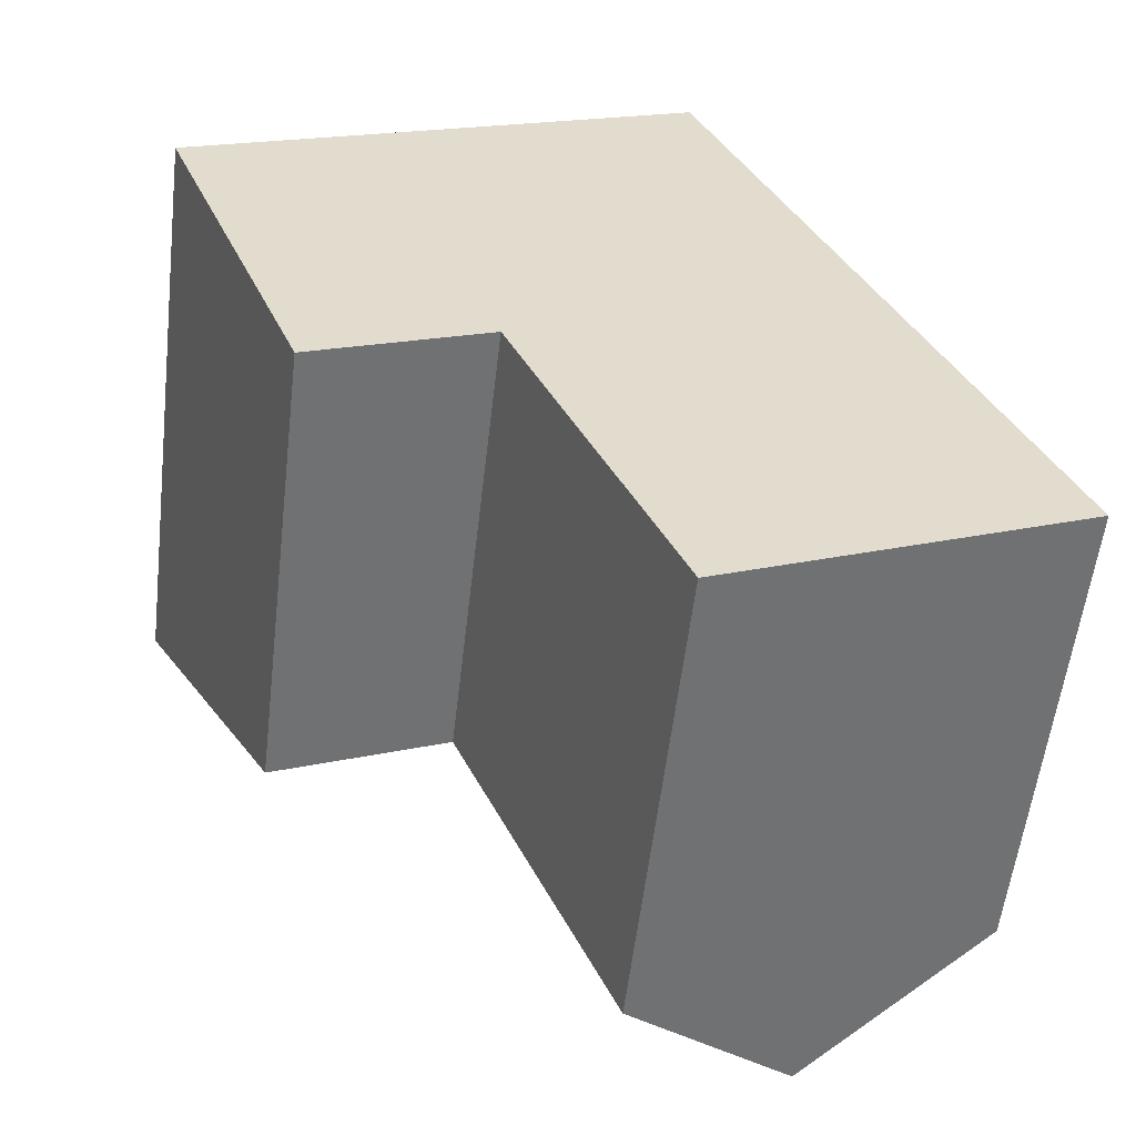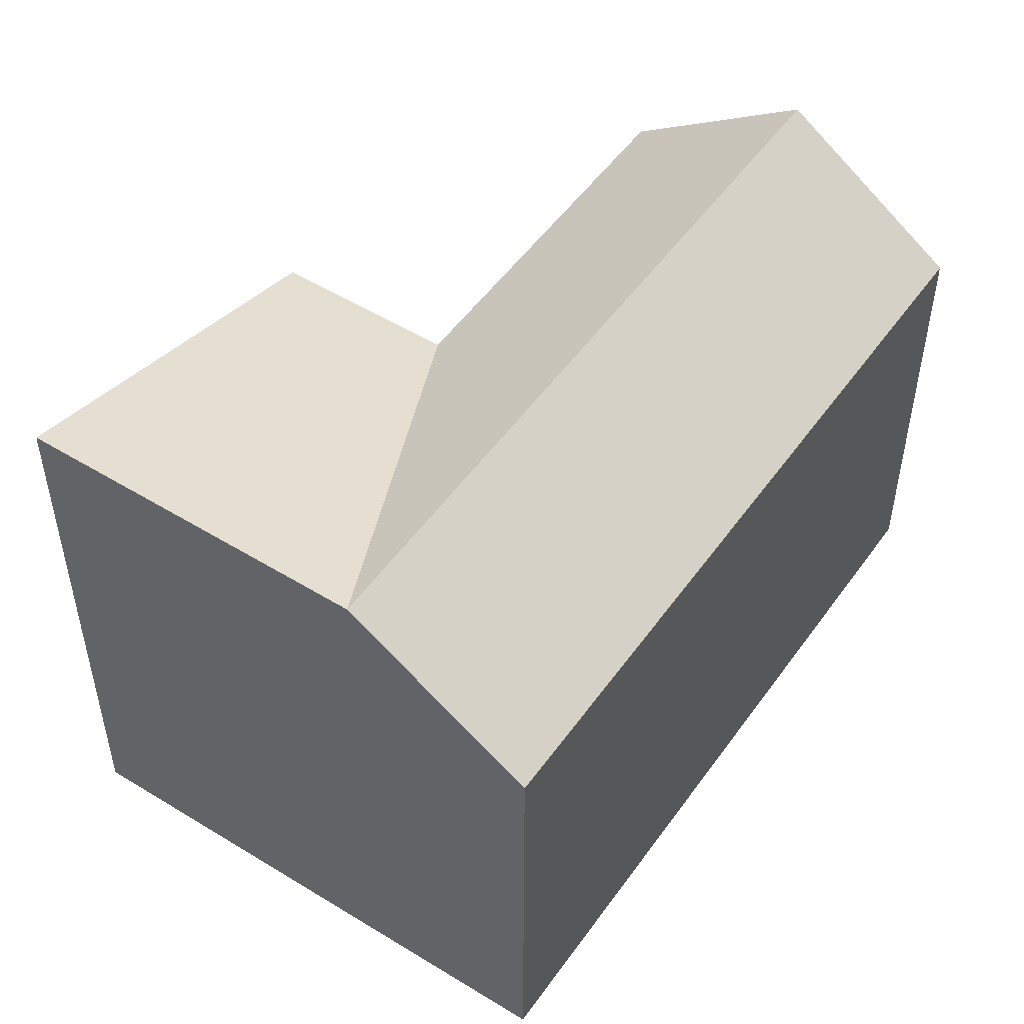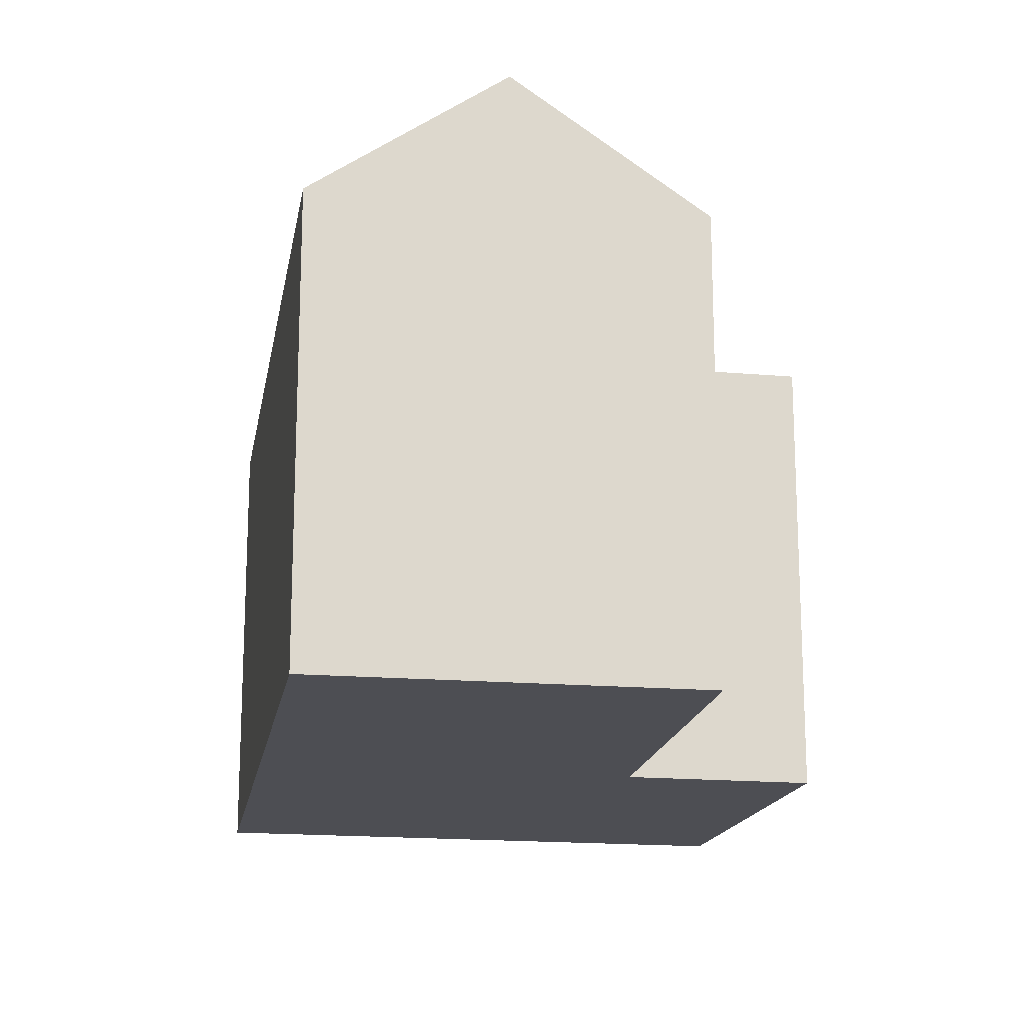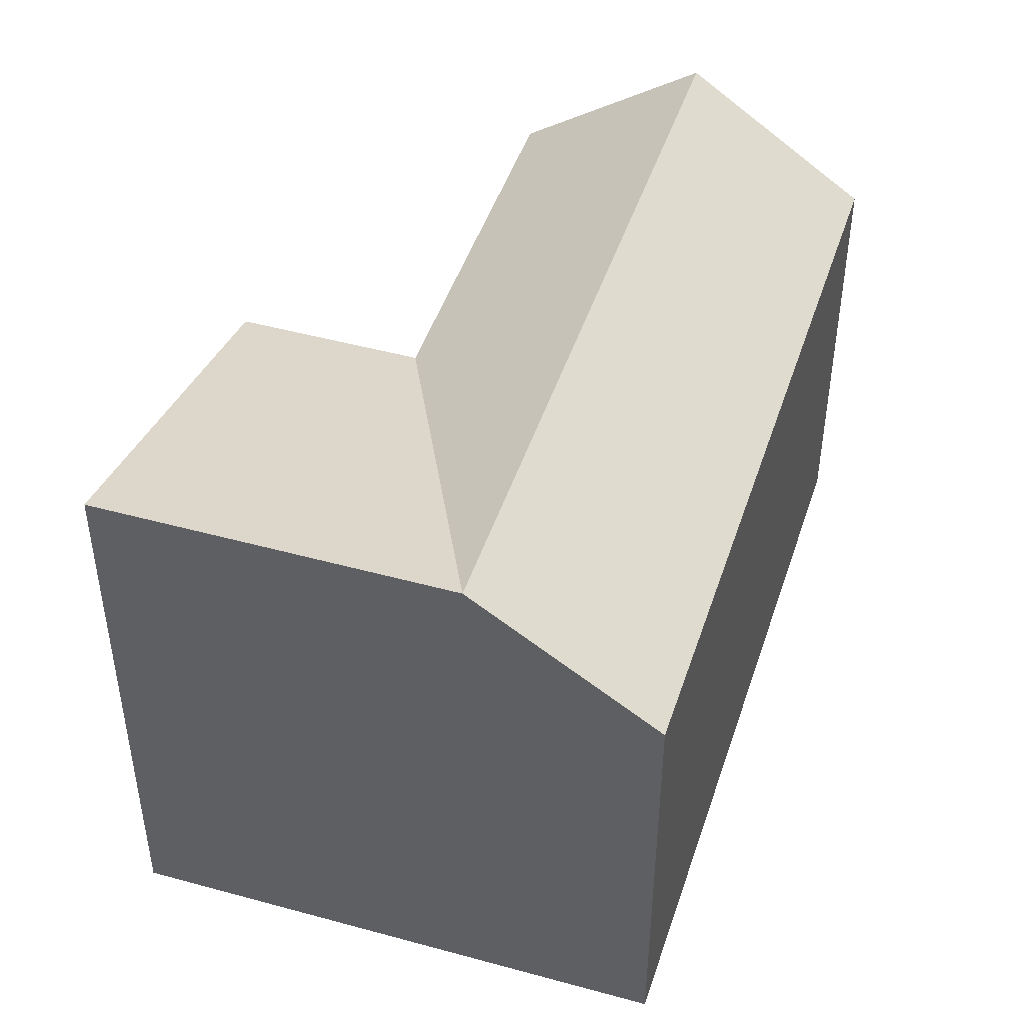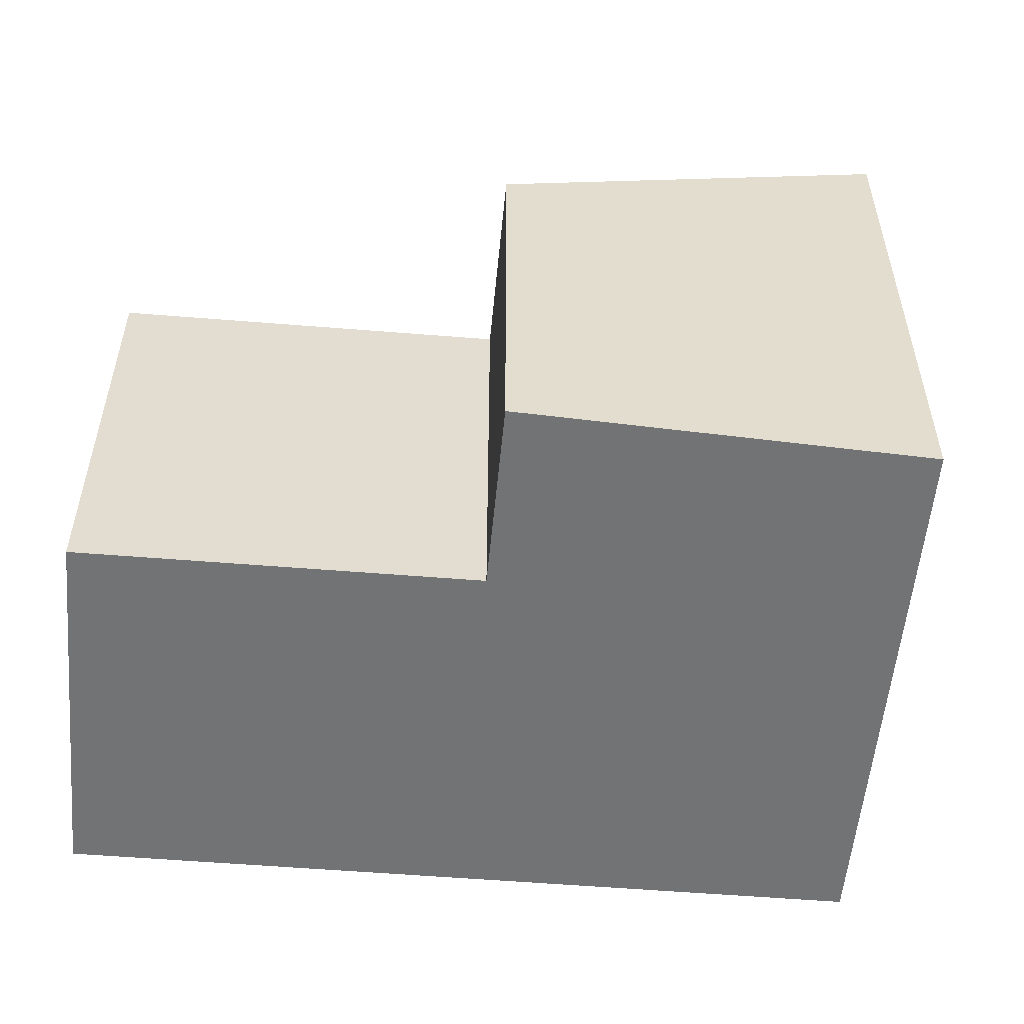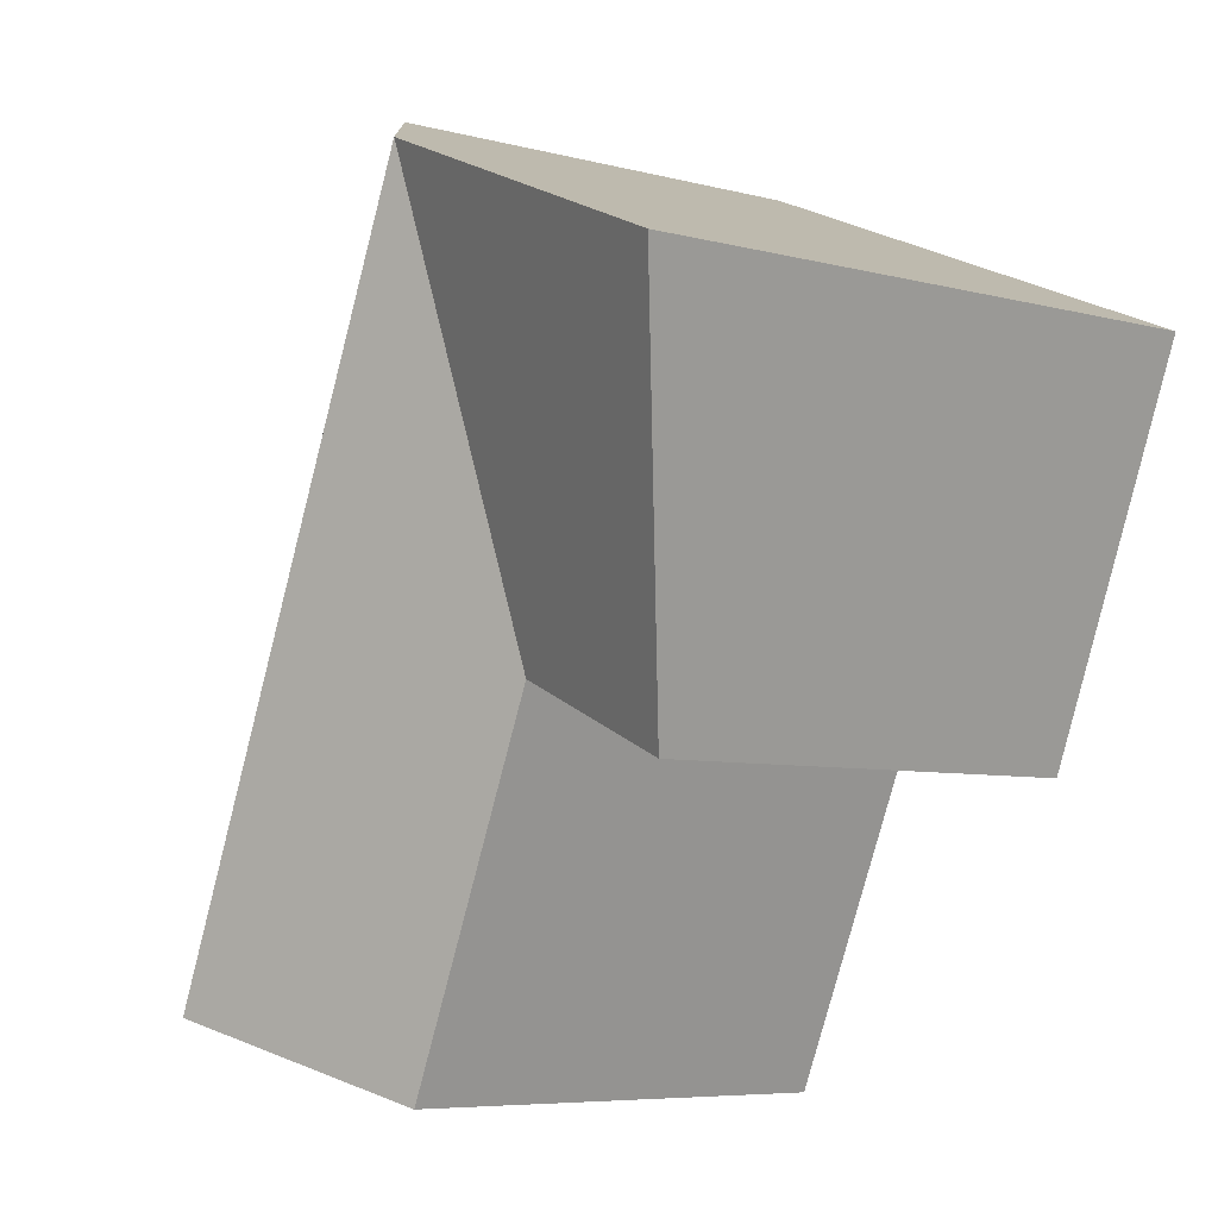
<metadata>
{"format":"obj","ext":"obj","renderer":"f3d","projection":"perspective","resolution":1024,"background":"white","views":[{"elev":-56.6,"azim":-6.7,"up":"+Z"},{"elev":51.3,"azim":10.5,"up":"+Y"},{"elev":-17.4,"azim":146.8,"up":"+Y"},{"elev":46.8,"azim":-5.9,"up":"+Y"},{"elev":-55.7,"azim":-118.7,"up":"+Y"},{"elev":-6.5,"azim":-128.3,"up":"+Z"}]}
</metadata>
<code>
v  13.55 12.76 -18.68
v  13.97 16.4 -6.377
v  18.45 16.4 -16.51
v  9.047 12.76 -8.489
v  9.379 16.4 4.022
v  18.9 12.76 -4.264
v  23.35 12.76 -14.35
v  14.3 12.76 6.135
v  4.454 16.4 1.91
v  0.0003493 16.4 -0.0005179
v  4.13 12.76 -10.6
v  18.9 2.611e-16 -4.264
v  18.45 1.011e-15 -16.51
v  23.35 8.786e-16 -14.35
v  14.3 -3.757e-16 6.135
v  9.379 -2.463e-16 4.023
v  13.55 1.144e-15 -18.68
v  4.454 -1.17e-16 1.91
v  9.047 5.198e-16 -8.489
v  4.13 6.489e-16 -10.6
v  0 0 0
g defaultobject
f 1 2 3
f 2 1 4
f 2 4 5
f 3 6 7
f 6 3 2
f 6 2 8
f 8 2 5
f 4 9 5
f 9 4 10
f 10 4 11
f 12 13 14
f 13 12 15
f 13 15 16
f 13 16 17
f 17 16 18
f 17 18 19
f 19 18 20
f 20 18 21
f 11 19 20
f 19 11 4
f 1 13 17
f 13 1 14
f 14 1 7
f 7 1 3
f 7 12 14
f 12 7 15
f 15 7 6
f 15 6 8
f 9 8 5
f 8 9 10
f 8 10 21
f 8 21 15
f 15 21 16
f 16 21 18
f 4 17 19
f 17 4 1
f 10 20 21
f 20 10 11

</code>
